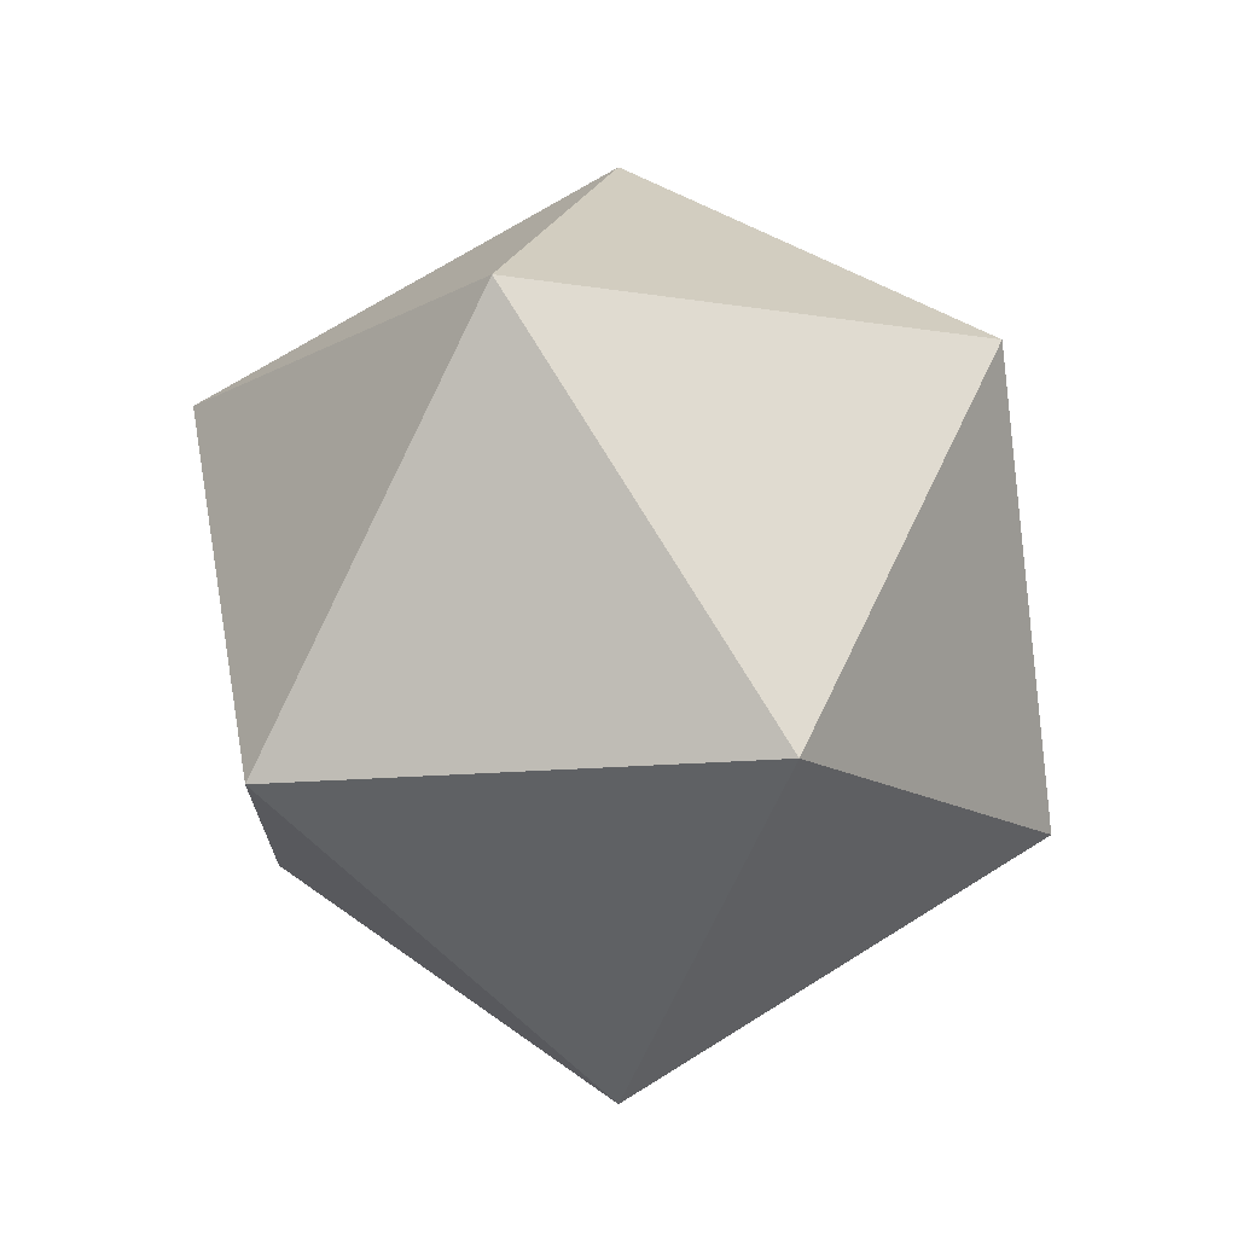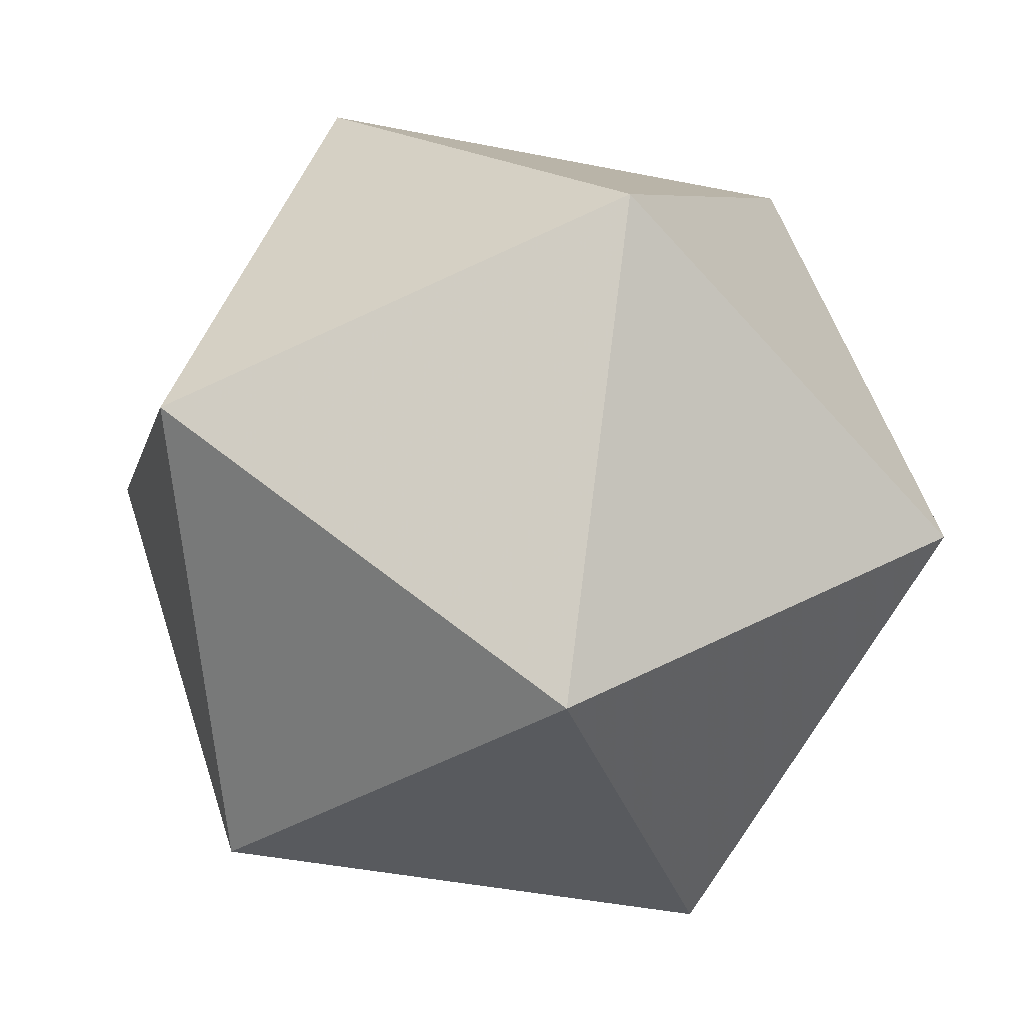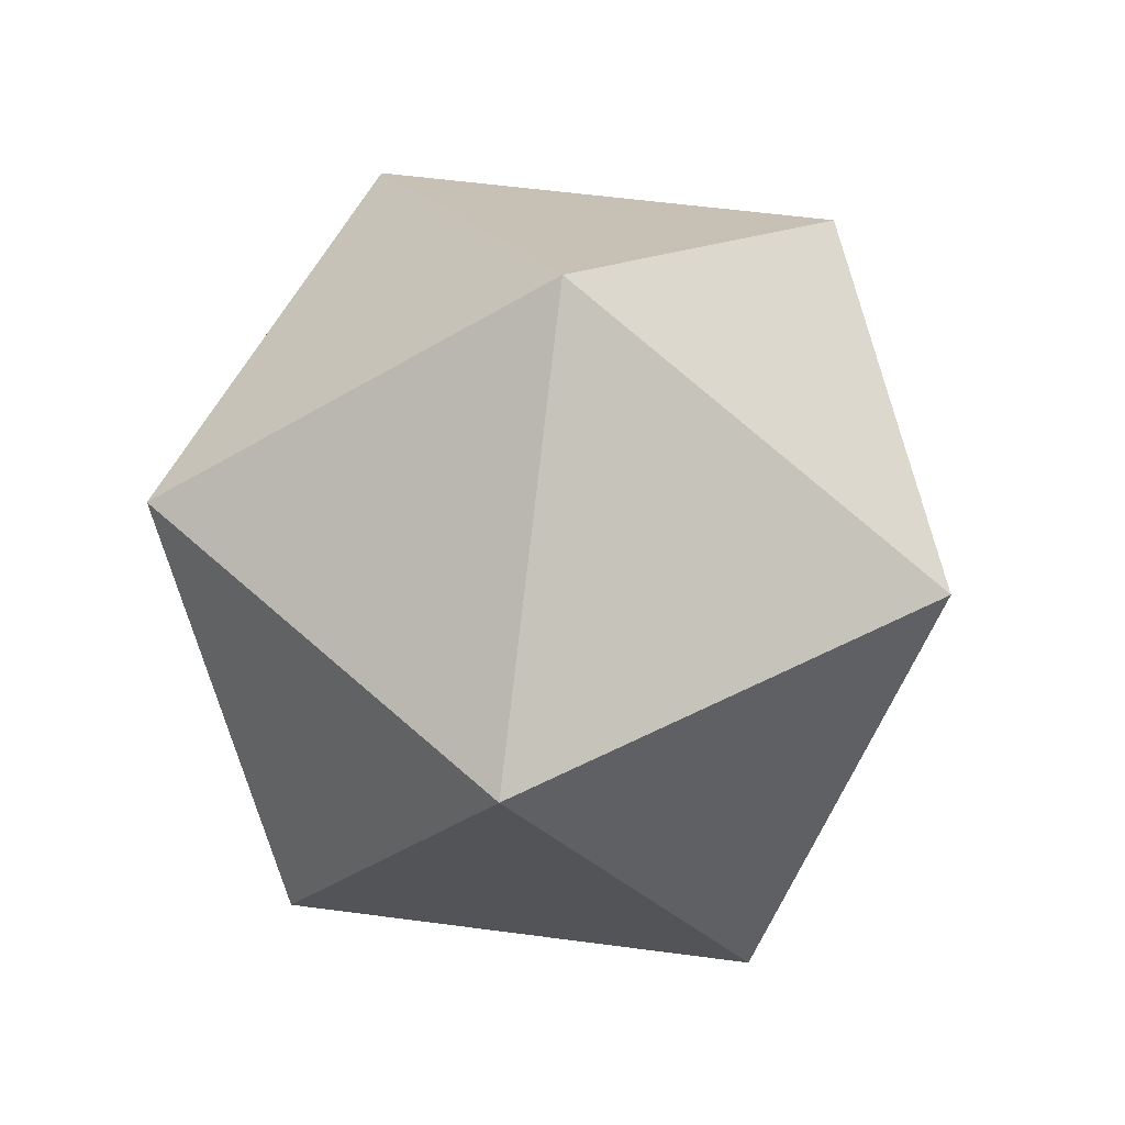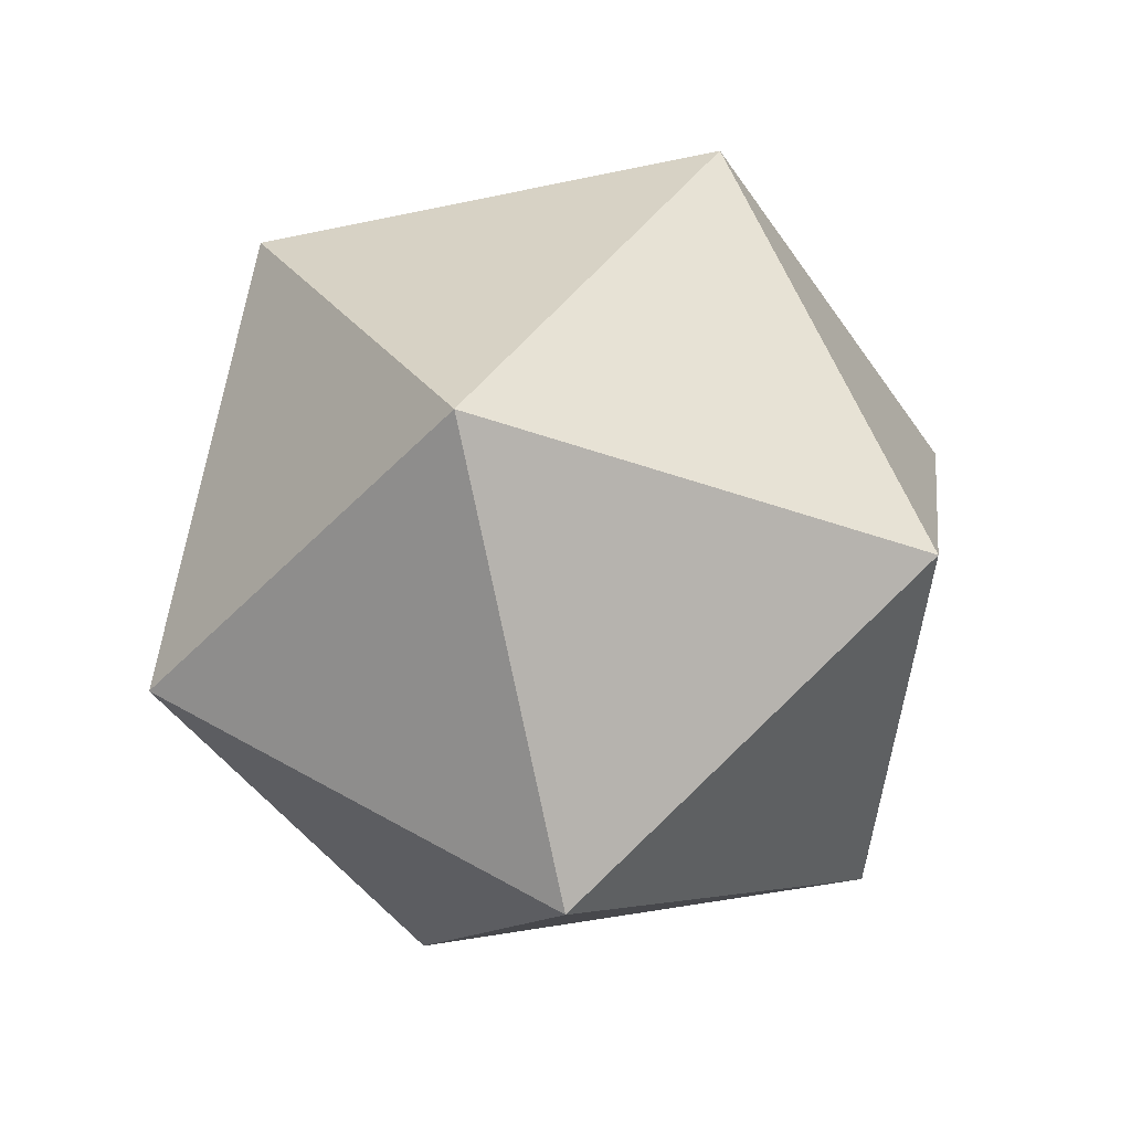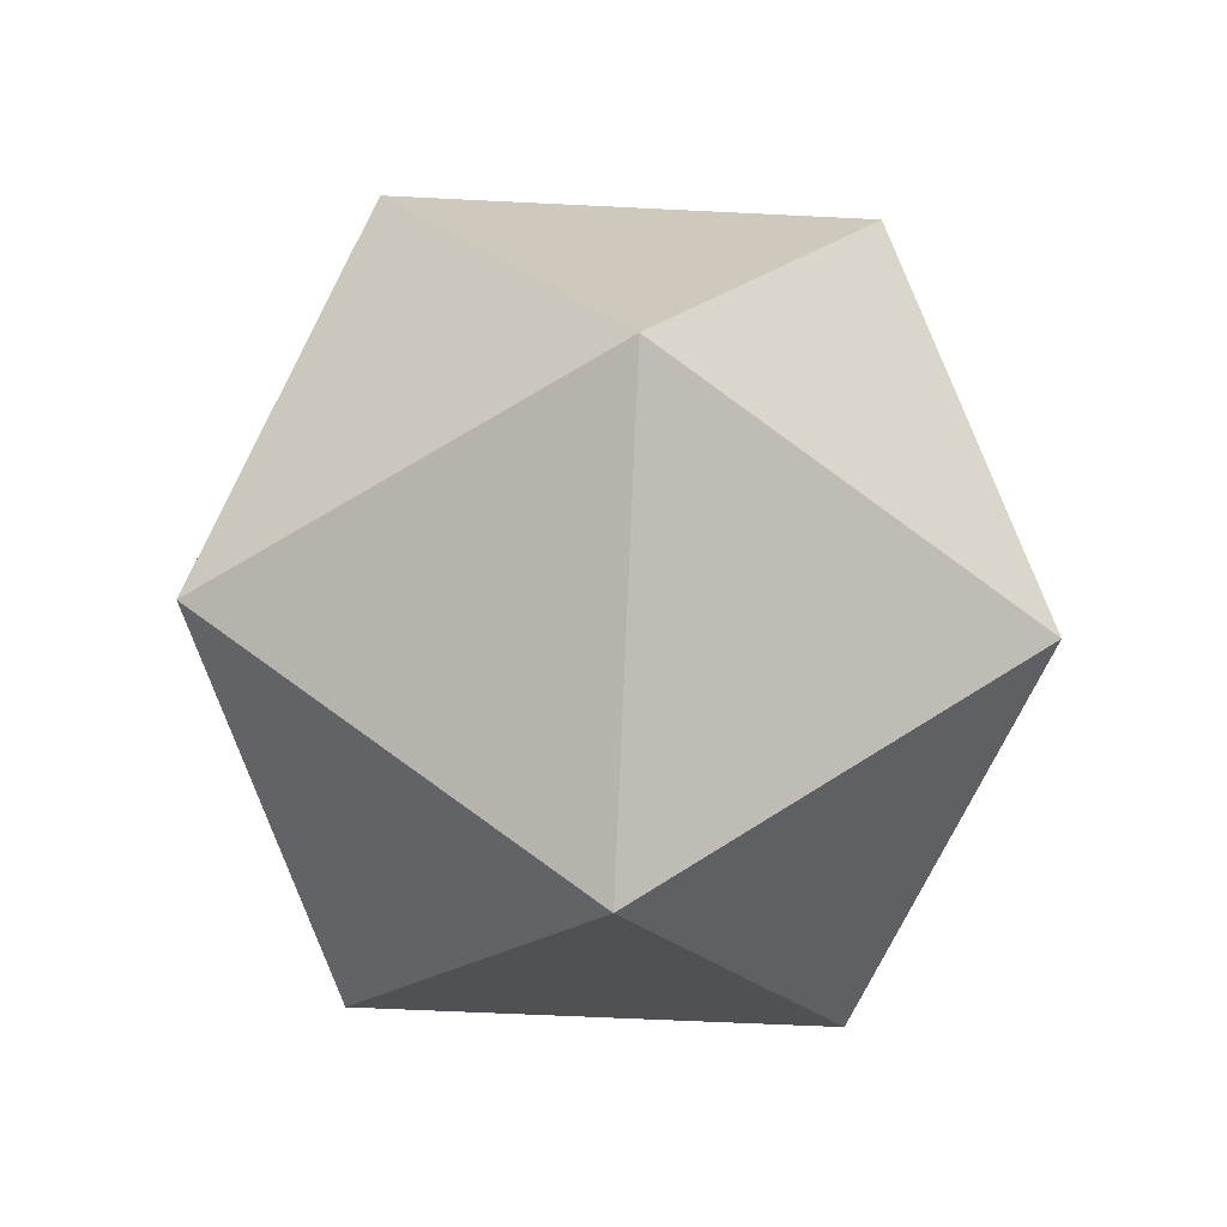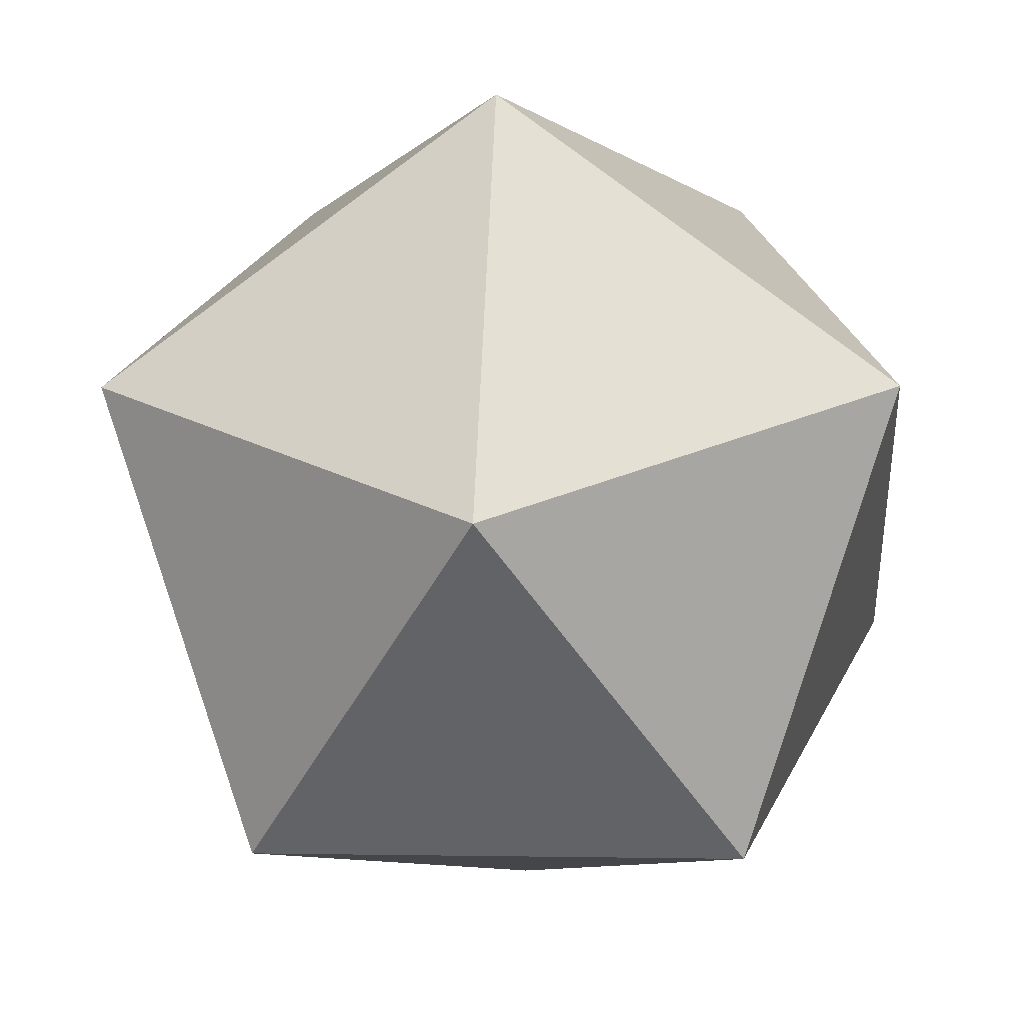
<metadata>
{"format":"obj","ext":"obj","renderer":"f3d","projection":"perspective","resolution":1024,"background":"white","views":[{"elev":-13.0,"azim":159.0,"up":"+Y"},{"elev":-41.4,"azim":-13.8,"up":"+Z"},{"elev":55.2,"azim":80.0,"up":"+Y"},{"elev":-45.3,"azim":-166.1,"up":"+Y"},{"elev":-57.1,"azim":-111.0,"up":"+Y"},{"elev":1.3,"azim":-175.7,"up":"+Z"}]}
</metadata>
<code>
v 0.2629 0.2236 -0.3618
v 0 -0.2236 -0.4472
v 0.4253 0.2236 0.1382
v -0.2629 0.2236 -0.3618
v -0.4253 -0.2236 -0.1382
v -0.4253 0.2236 0.1382
v -0.2629 -0.2236 0.3618
v 0 0.2236 0.4472
v 0 -0.5 0
v 0.2629 -0.2236 0.3618
v 0.4253 -0.2236 -0.1382
v 0 0.5 0
f 5 9 7
f 1 3 11
f 4 12 1
f 2 5 4
f 8 6 7
f 10 9 11
f 7 9 10
f 3 12 8
f 4 1 2
f 6 12 4
f 10 11 3
f 11 9 2
f 5 7 6
f 2 9 5
f 6 4 5
f 3 8 10
f 8 12 6
f 1 12 3
f 11 2 1
f 7 10 8

</code>
